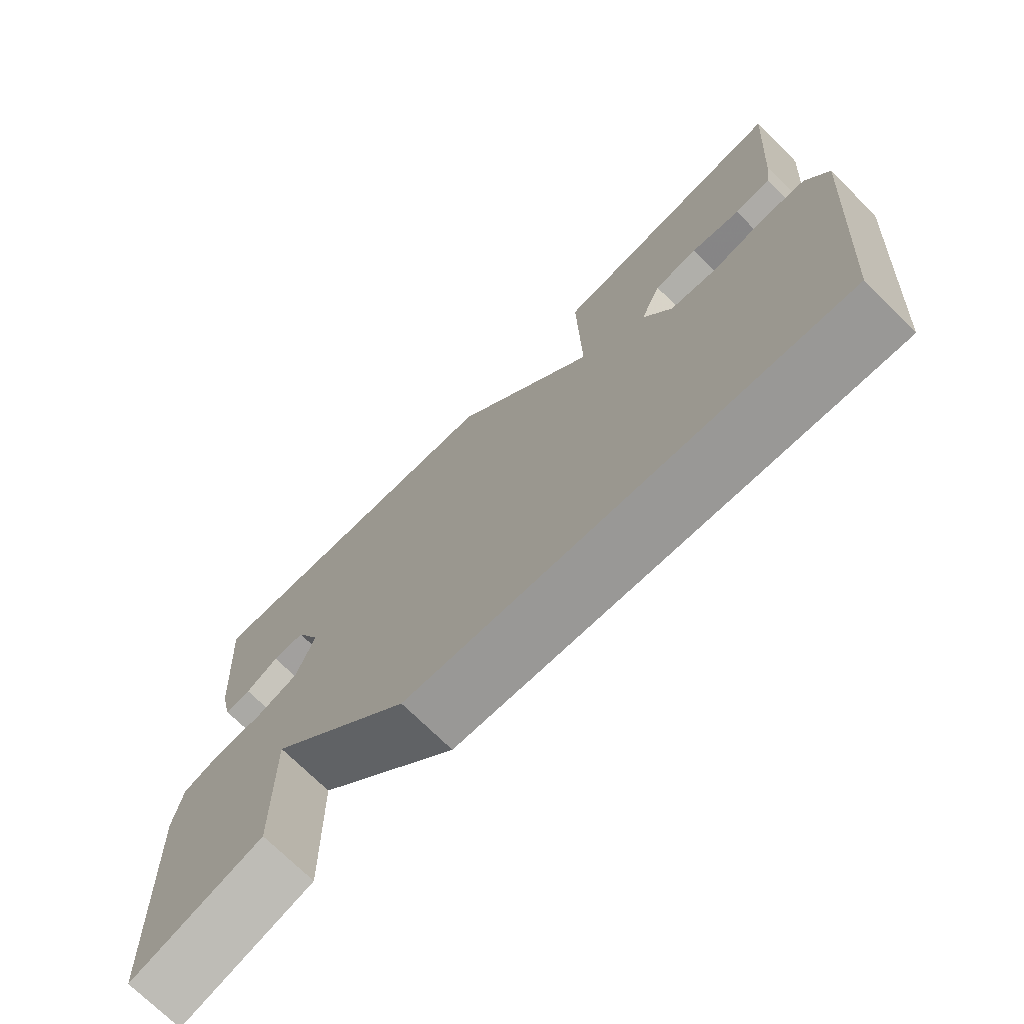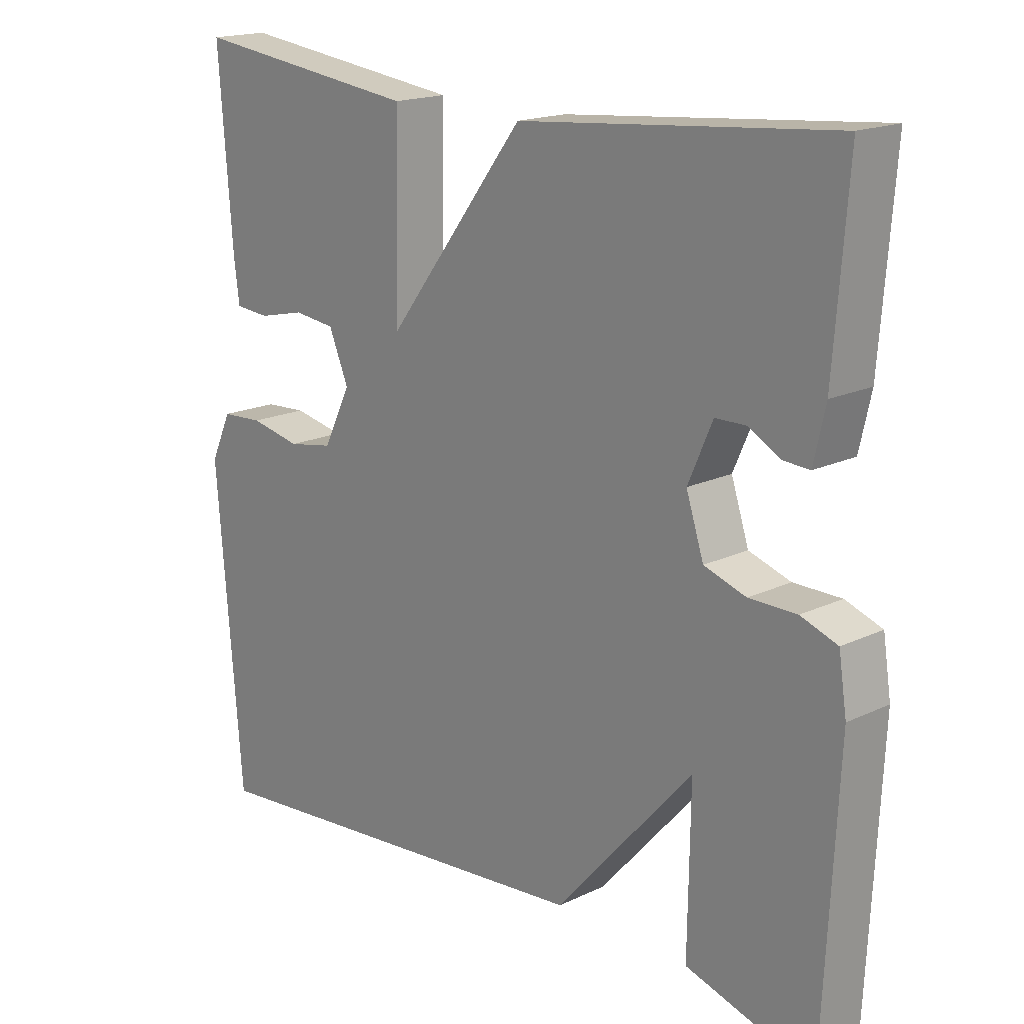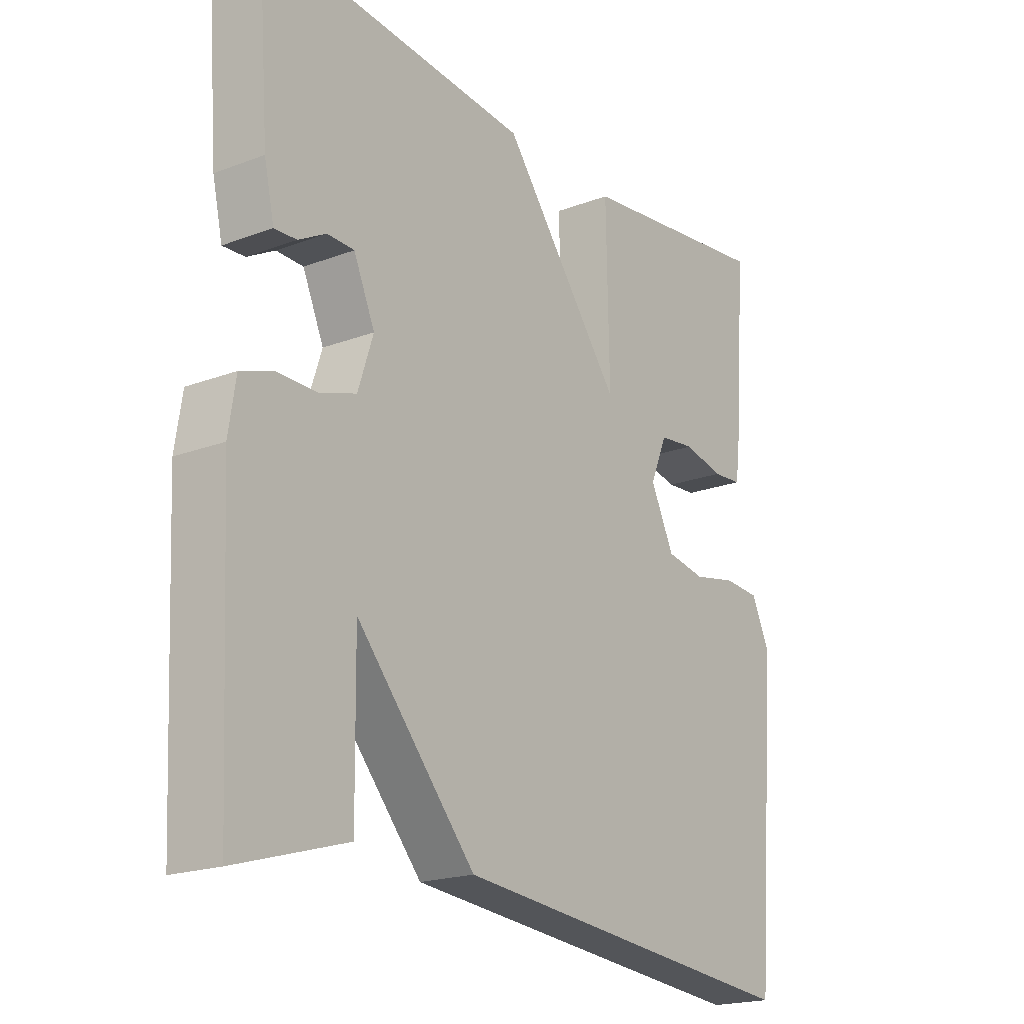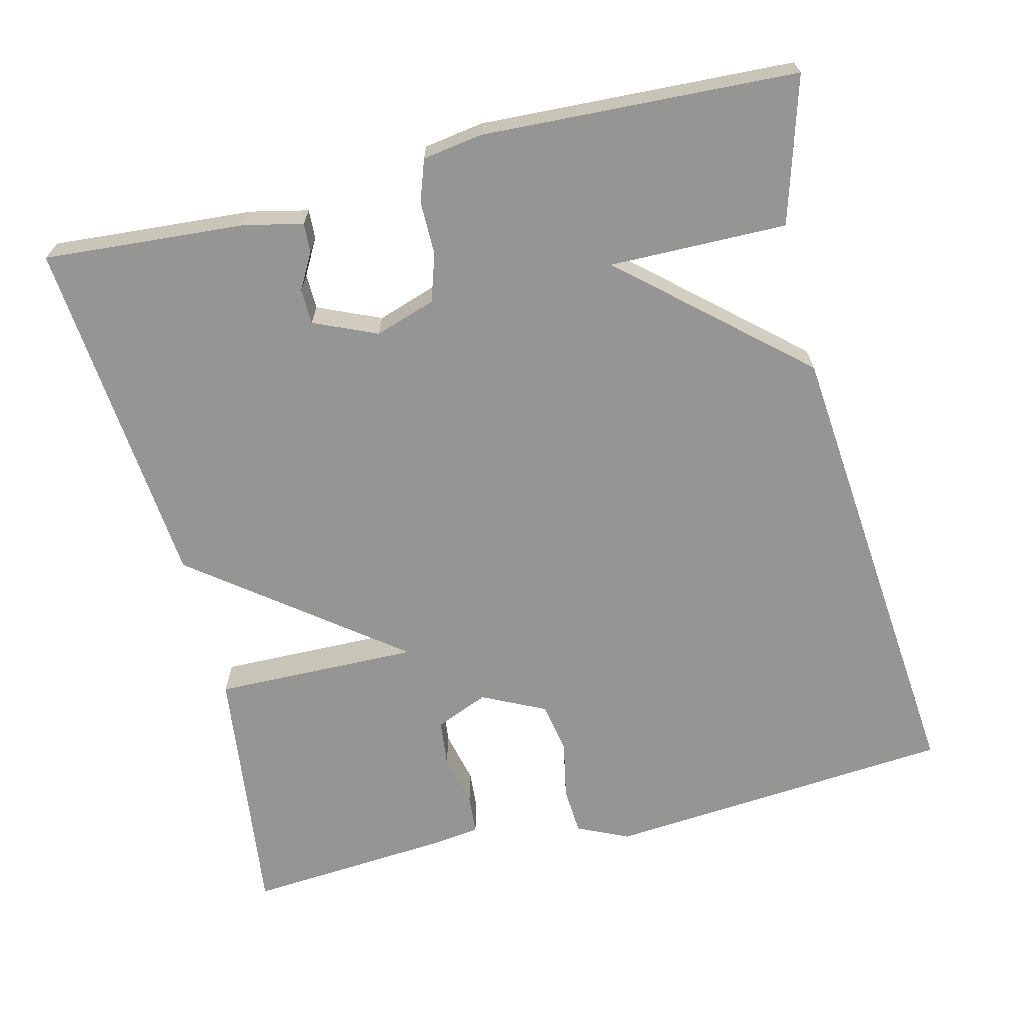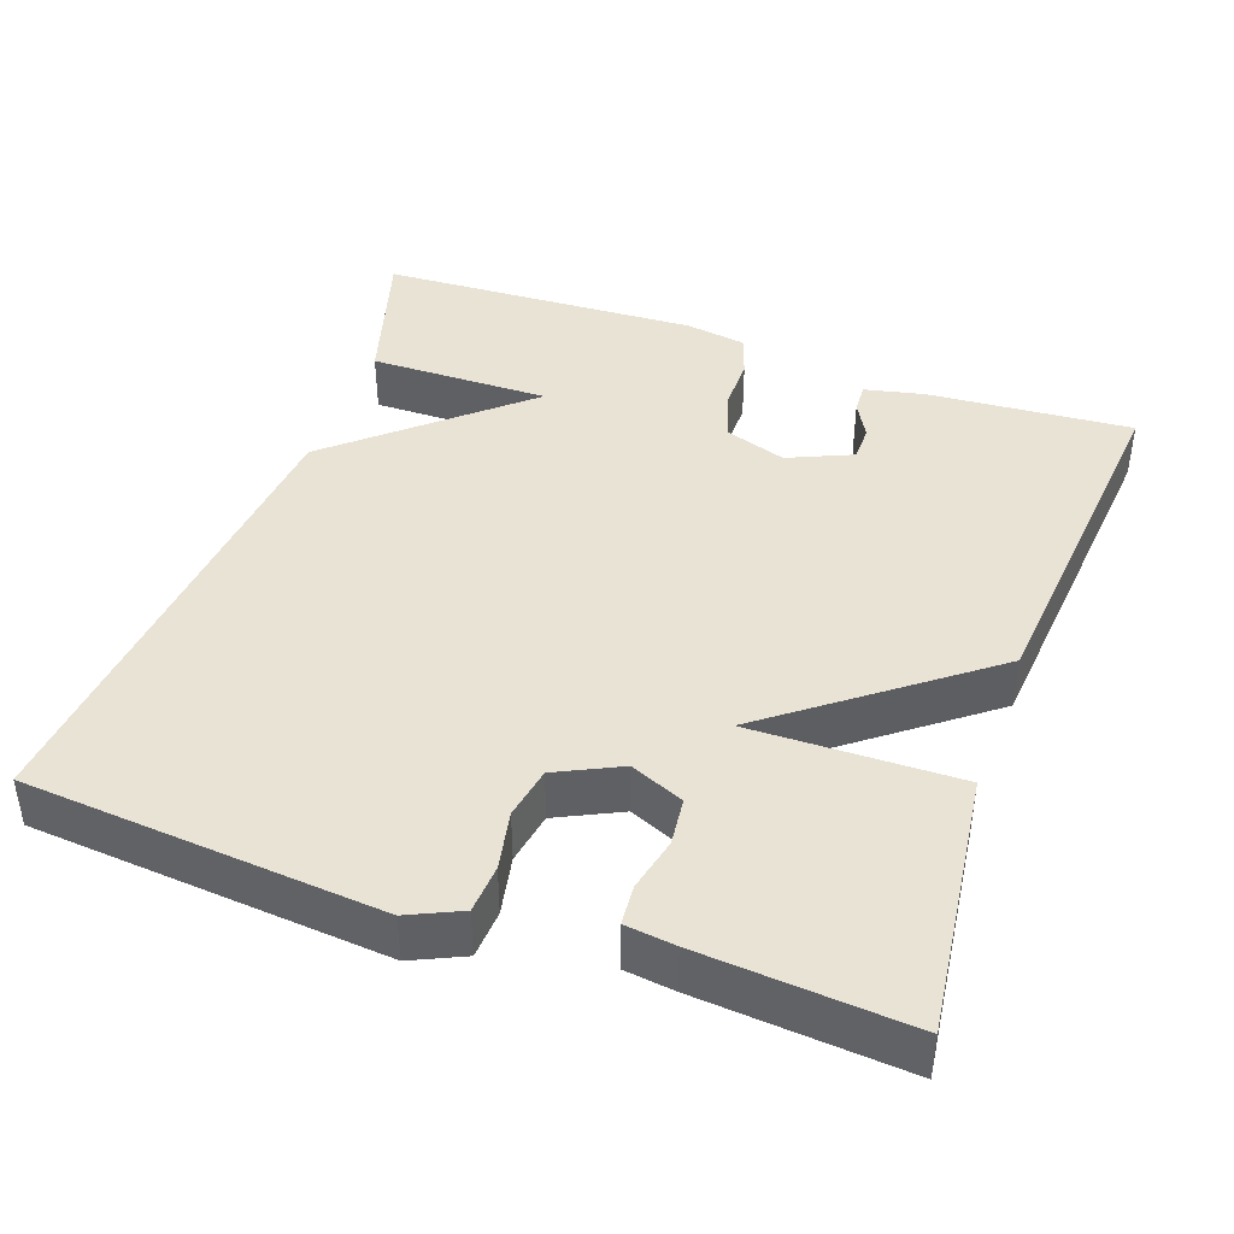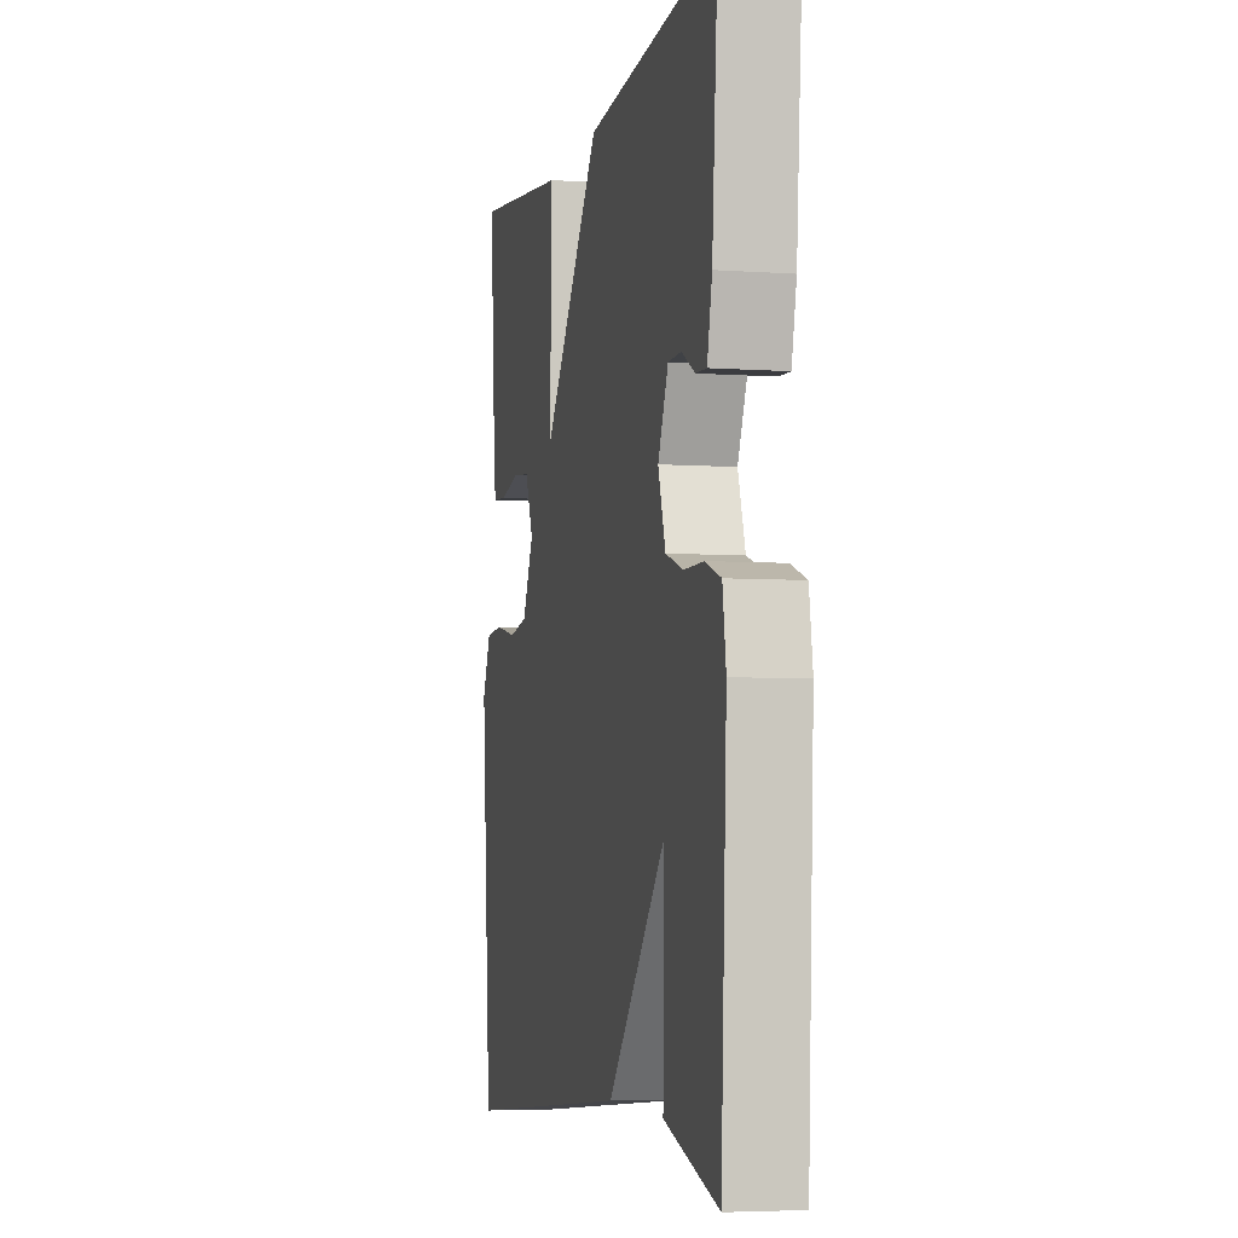
<metadata>
{"format":"obj","ext":"obj","renderer":"f3d","projection":"perspective","resolution":1024,"background":"white","views":[{"elev":-72.9,"azim":-134.6,"up":"+Z"},{"elev":17.7,"azim":47.1,"up":"+Z"},{"elev":-19.7,"azim":125.1,"up":"+Z"},{"elev":-67.3,"azim":103.9,"up":"+Y"},{"elev":42.1,"azim":-70.3,"up":"+Y"},{"elev":-4.9,"azim":77.2,"up":"+Z"}]}
</metadata>
<code>
v 0.5 0.07 0.5
v 0.48 0.07 0.237
v 0.463 0.07 0.161
v 0.425 0.07 0.163
v 0.378 0.07 0.189
v 0.332 0.07 0.188
v 0.296 0.07 0.106
v 0.322 0.07 0.027
v 0.384 0.07 0.007
v 0.454 0.07 0.007
v 0.508 0.07 -0.012
v 0.52 0.07 -0.09
v 0.5 0.07 -0.5
v 0.311 0.07 -0.444
v 0.314 0.07 -0.213
v 0.111 0.07 -0.444
v -0.5 0.07 -0.5
v -0.537 0.07 -0.044
v -0.506 0.07 0.023
v -0.444 0.07 0.027
v -0.369 0.07 0.012
v -0.302 0.07 0.024
v -0.262 0.07 0.106
v -0.291 0.07 0.175
v -0.352 0.07 0.182
v -0.421 0.07 0.166
v -0.472 0.07 0.17
v -0.48 0.07 0.234
v -0.5 0.07 0.5
v -0.162 0.07 0.458
v -0.167 0.07 0.191
v 0.038 0.07 0.458
v 0.5 0 0.5
v 0.48 0 0.237
v 0.463 0 0.161
v 0.425 0 0.163
v 0.378 0 0.189
v 0.332 0 0.188
v 0.296 0 0.106
v 0.322 0 0.027
v 0.384 0 0.007
v 0.454 0 0.007
v 0.508 0 -0.012
v 0.52 0 -0.09
v 0.5 0 -0.5
v 0.311 0 -0.444
v 0.314 0 -0.213
v 0.111 0 -0.444
v -0.5 0 -0.5
v -0.537 0 -0.044
v -0.506 0 0.023
v -0.444 0 0.027
v -0.369 0 0.012
v -0.302 0 0.024
v -0.262 0 0.106
v -0.291 0 0.175
v -0.352 0 0.182
v -0.421 0 0.166
v -0.472 0 0.17
v -0.48 0 0.234
v -0.5 0 0.5
v -0.162 0 0.458
v -0.167 0 0.191
v 0.038 0 0.458
f 31 32 1 2
f 28 29 30 31
f 25 26 27 28
f 24 25 28 31
f 23 24 31 2
f 19 20 21
f 18 19 21
f 17 18 21
f 16 17 21
f 15 16 21
f 15 21 22
f 13 14 15
f 12 13 15
f 11 12 15
f 10 11 15
f 9 10 15
f 15 22 23
f 9 15 23
f 8 9 23
f 2 3 4 5
f 2 5 6
f 23 2 6
f 7 8 23
f 6 7 23
f 34 33 64 63
f 63 62 61 60
f 60 59 58 57
f 63 60 57 56
f 34 63 56 55
f 53 52 51
f 53 51 50
f 53 50 49
f 53 49 48
f 53 48 47
f 54 53 47
f 47 46 45
f 47 45 44
f 47 44 43
f 47 43 42
f 47 42 41
f 55 54 47
f 55 47 41
f 55 41 40
f 37 36 35 34
f 38 37 34
f 38 34 55
f 55 40 39
f 55 39 38
f 1 33 34 2
f 2 34 35 3
f 3 35 36 4
f 4 36 37 5
f 5 37 38 6
f 6 38 39 7
f 7 39 40 8
f 8 40 41 9
f 9 41 42 10
f 10 42 43 11
f 11 43 44 12
f 12 44 45 13
f 13 45 46 14
f 14 46 47 15
f 15 47 48 16
f 16 48 49 17
f 17 49 50 18
f 18 50 51 19
f 19 51 52 20
f 20 52 53 21
f 21 53 54 22
f 22 54 55 23
f 23 55 56 24
f 24 56 57 25
f 25 57 58 26
f 26 58 59 27
f 27 59 60 28
f 28 60 61 29
f 29 61 62 30
f 30 62 63 31
f 31 63 64 32
f 32 64 33 1

</code>
